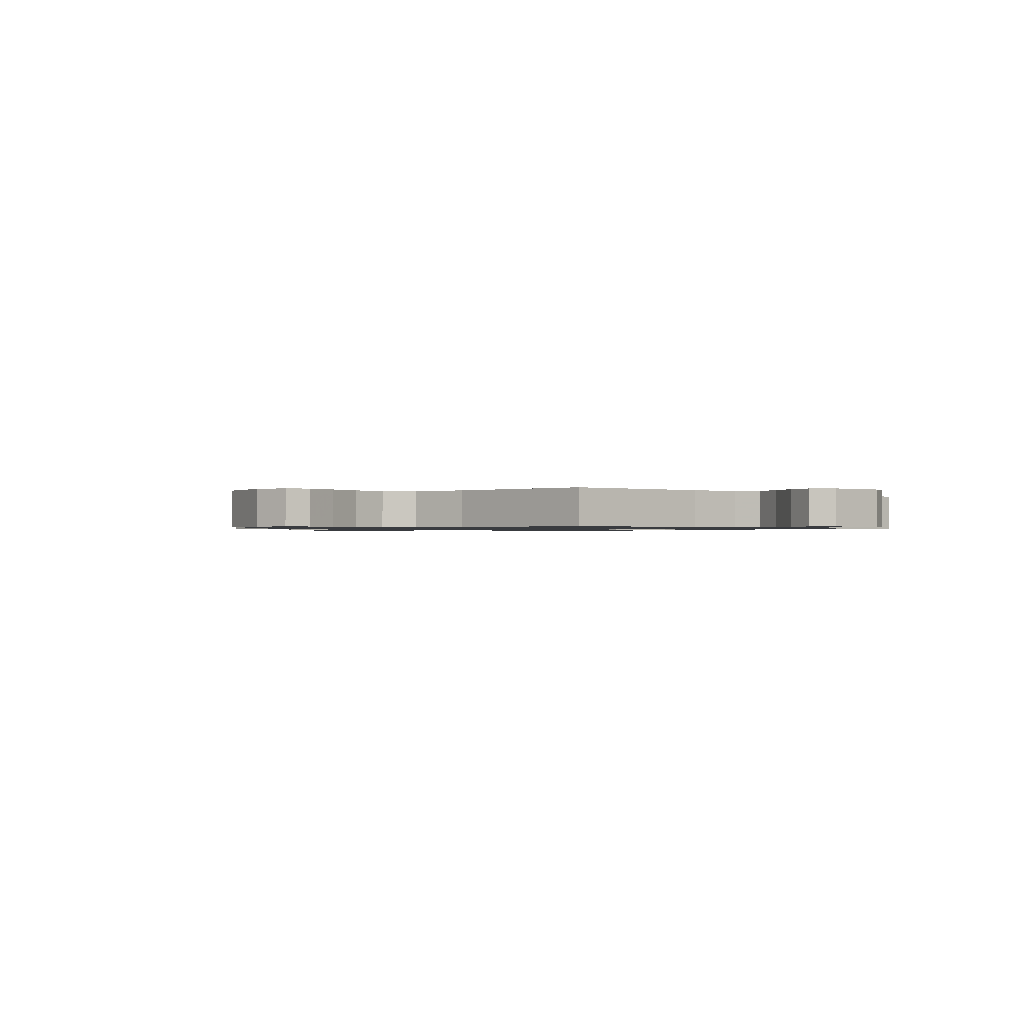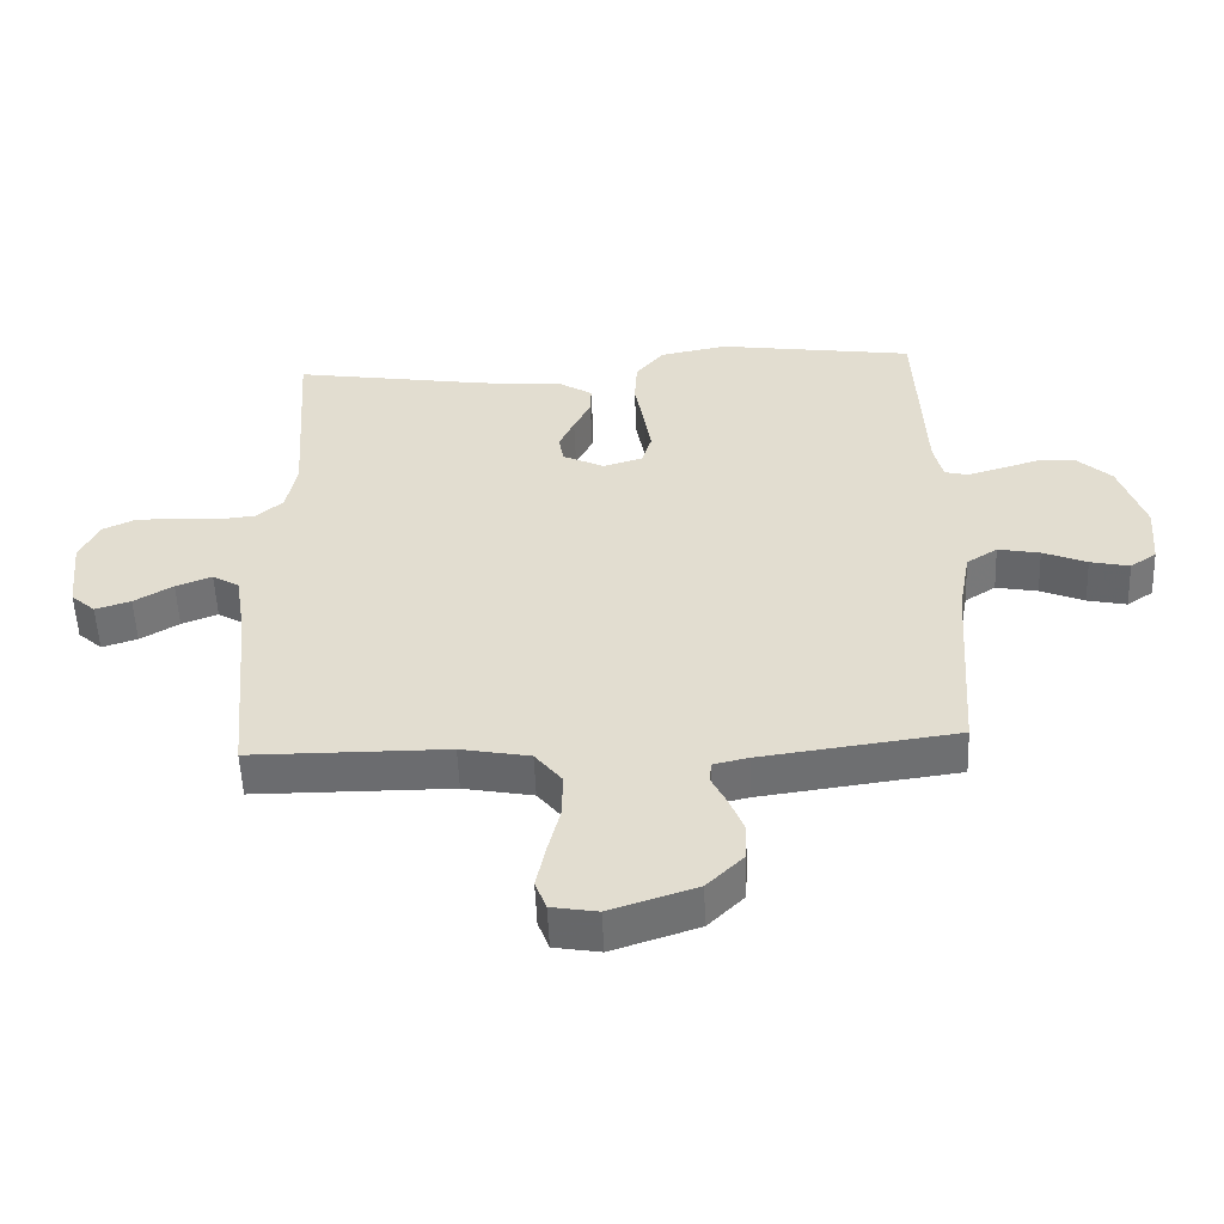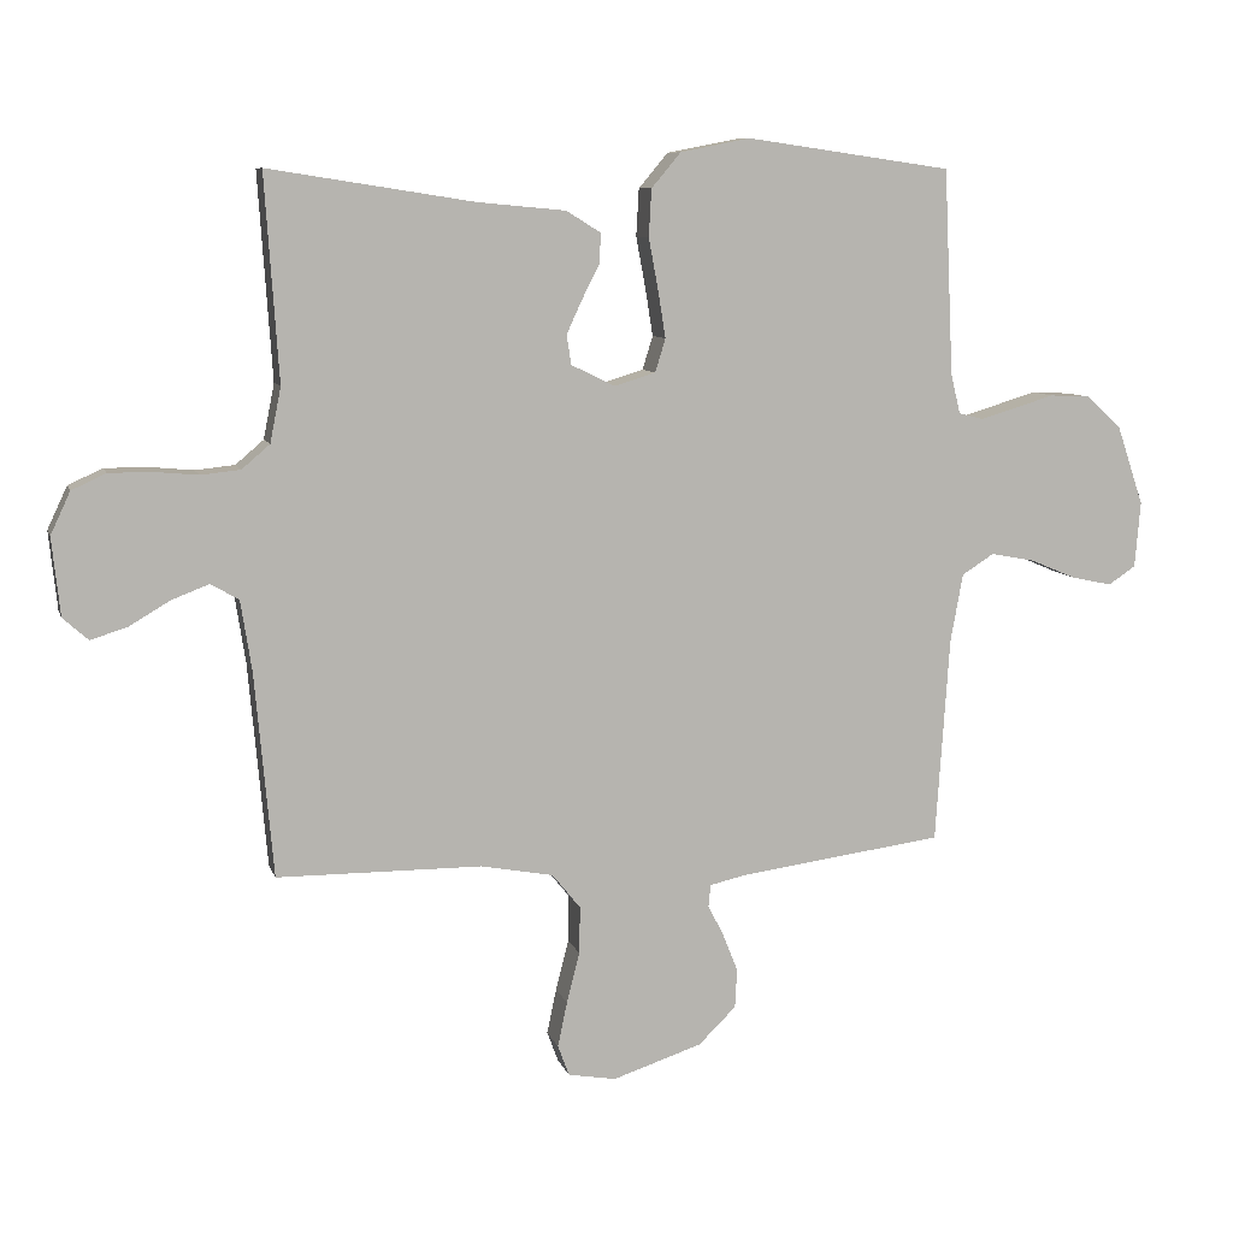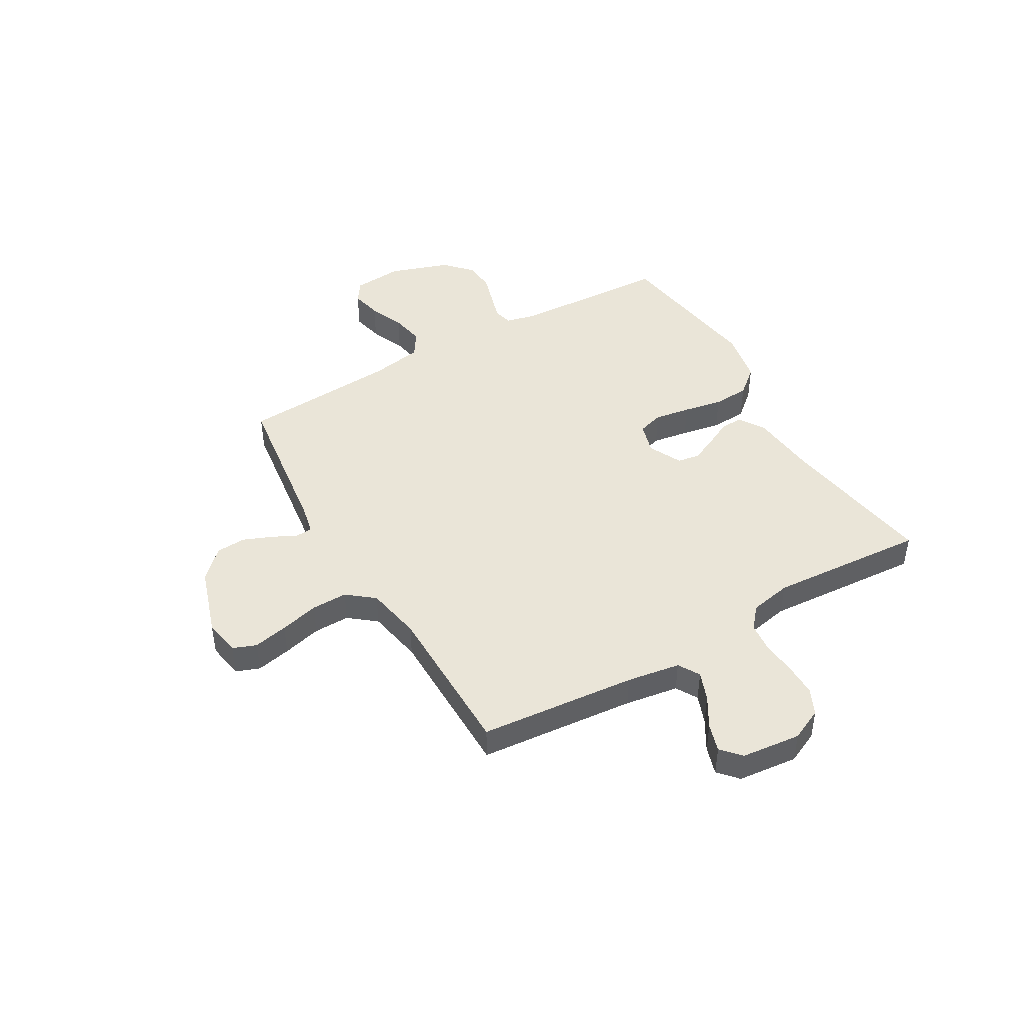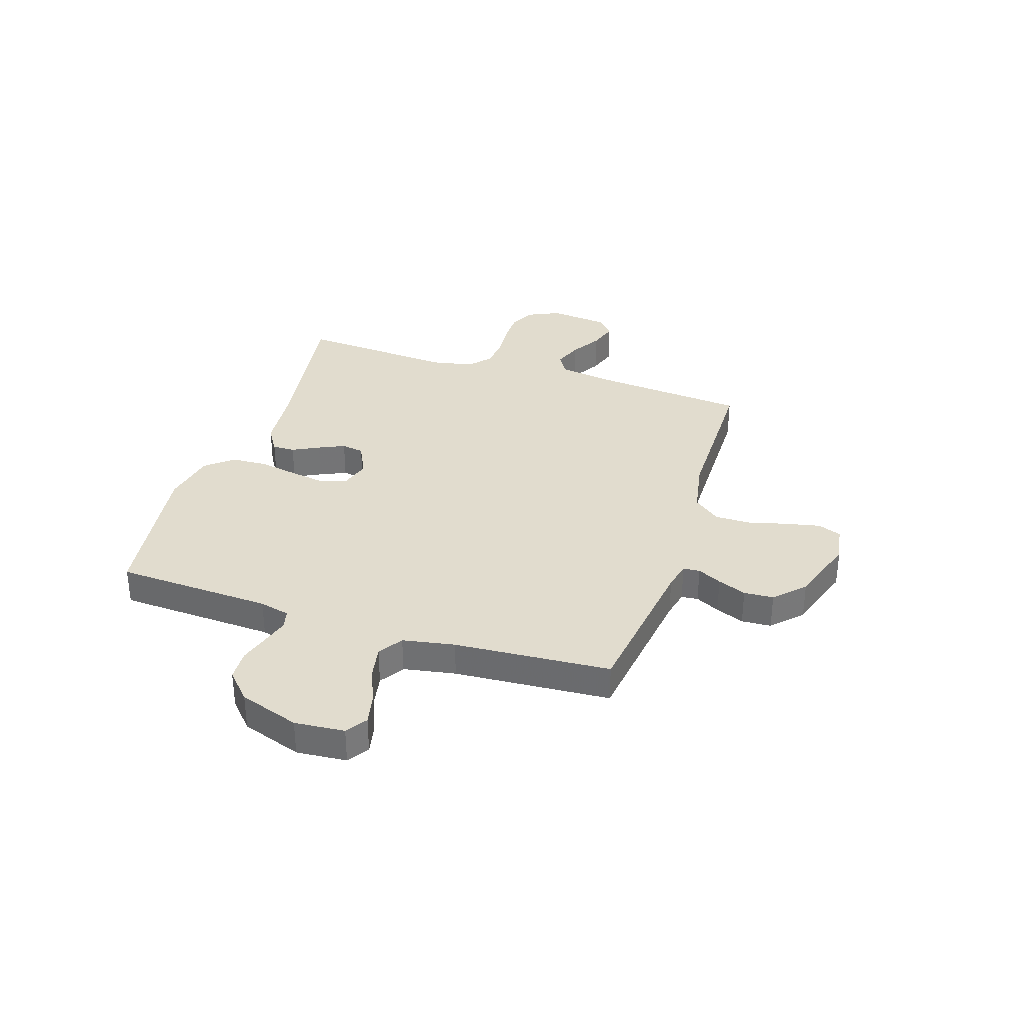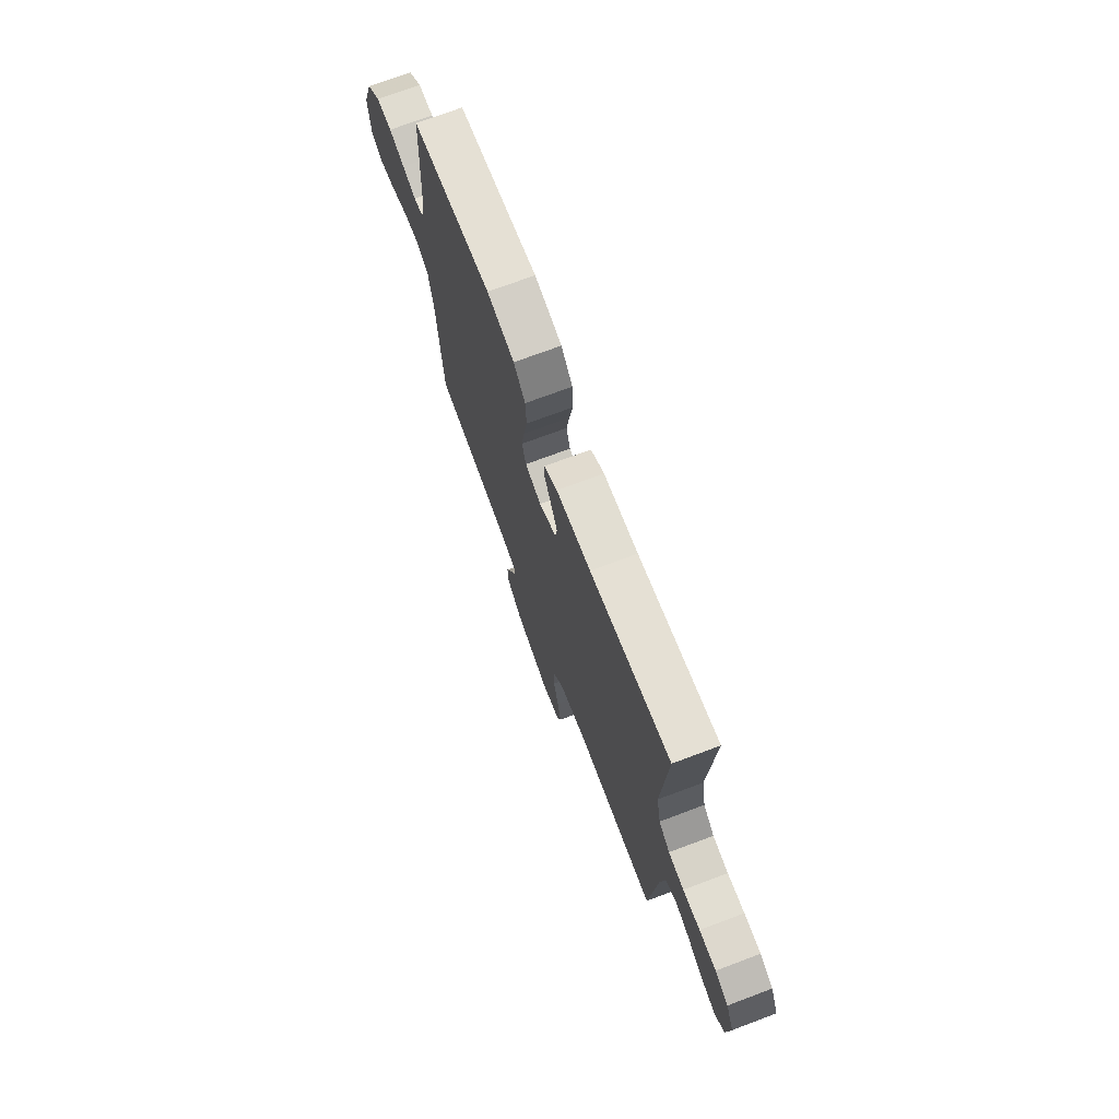
<metadata>
{"format":"obj","ext":"obj","renderer":"f3d","projection":"perspective","resolution":1024,"background":"white","views":[{"elev":-0.9,"azim":-135.7,"up":"+Y"},{"elev":-53.8,"azim":2.3,"up":"+Z"},{"elev":8.7,"azim":-14.5,"up":"+Z"},{"elev":45.0,"azim":-120.1,"up":"+Y"},{"elev":34.1,"azim":108.0,"up":"+Y"},{"elev":72.1,"azim":-110.6,"up":"+Z"}]}
</metadata>
<code>
v -0.5 0.07 -0.5
v -0.527 0.07 -0.2
v -0.543 0.07 -0.098
v -0.584 0.07 -0.074
v -0.639 0.07 -0.095
v -0.698 0.07 -0.13
v -0.752 0.07 -0.147
v -0.789 0.07 -0.114
v -0.801 0.07 0
v -0.772 0.07 0.062
v -0.722 0.07 0.085
v -0.659 0.07 0.085
v -0.595 0.07 0.079
v -0.537 0.07 0.085
v -0.496 0.07 0.12
v -0.48 0.07 0.2
v -0.5 0.07 0.5
v -0.2 0.07 0.453
v -0.071 0.07 0.441
v -0.021 0.07 0.41
v -0.022 0.07 0.367
v -0.048 0.07 0.316
v -0.071 0.07 0.266
v -0.064 0.07 0.223
v 0 0.07 0.192
v 0.06 0.07 0.21
v 0.075 0.07 0.259
v 0.064 0.07 0.328
v 0.05 0.07 0.403
v 0.054 0.07 0.472
v 0.097 0.07 0.523
v 0.2 0.07 0.543
v 0.5 0.07 0.5
v 0.514 0.07 0.2
v 0.528 0.07 0.142
v 0.564 0.07 0.133
v 0.615 0.07 0.148
v 0.674 0.07 0.166
v 0.733 0.07 0.163
v 0.785 0.07 0.115
v 0.824 0.07 0
v 0.816 0.07 -0.096
v 0.776 0.07 -0.123
v 0.716 0.07 -0.11
v 0.649 0.07 -0.082
v 0.585 0.07 -0.07
v 0.538 0.07 -0.1
v 0.52 0.07 -0.2
v 0.5 0.07 -0.5
v 0.2 0.07 -0.54
v 0.147 0.07 -0.552
v 0.144 0.07 -0.584
v 0.167 0.07 -0.63
v 0.189 0.07 -0.685
v 0.186 0.07 -0.742
v 0.131 0.07 -0.796
v 0 0.07 -0.839
v -0.07 0.07 -0.827
v -0.087 0.07 -0.782
v -0.073 0.07 -0.716
v -0.054 0.07 -0.642
v -0.053 0.07 -0.573
v -0.094 0.07 -0.522
v -0.2 0.07 -0.502
v -0.5 0 -0.5
v -0.527 0 -0.2
v -0.543 0 -0.098
v -0.584 0 -0.074
v -0.639 0 -0.095
v -0.698 0 -0.13
v -0.752 0 -0.147
v -0.789 0 -0.114
v -0.801 0 0
v -0.772 0 0.062
v -0.722 0 0.085
v -0.659 0 0.085
v -0.595 0 0.079
v -0.537 0 0.085
v -0.496 0 0.12
v -0.48 0 0.2
v -0.5 0 0.5
v -0.2 0 0.453
v -0.071 0 0.441
v -0.021 0 0.41
v -0.022 0 0.367
v -0.048 0 0.316
v -0.071 0 0.266
v -0.064 0 0.223
v 0 0 0.192
v 0.06 0 0.21
v 0.075 0 0.259
v 0.064 0 0.328
v 0.05 0 0.403
v 0.054 0 0.472
v 0.097 0 0.523
v 0.2 0 0.543
v 0.5 0 0.5
v 0.514 0 0.2
v 0.528 0 0.142
v 0.564 0 0.133
v 0.615 0 0.148
v 0.674 0 0.166
v 0.733 0 0.163
v 0.785 0 0.115
v 0.824 0 0
v 0.816 0 -0.096
v 0.776 0 -0.123
v 0.716 0 -0.11
v 0.649 0 -0.082
v 0.585 0 -0.07
v 0.538 0 -0.1
v 0.52 0 -0.2
v 0.5 0 -0.5
v 0.2 0 -0.54
v 0.147 0 -0.552
v 0.144 0 -0.584
v 0.167 0 -0.63
v 0.189 0 -0.685
v 0.186 0 -0.742
v 0.131 0 -0.796
v 0 0 -0.839
v -0.07 0 -0.827
v -0.087 0 -0.782
v -0.073 0 -0.716
v -0.054 0 -0.642
v -0.053 0 -0.573
v -0.094 0 -0.522
v -0.2 0 -0.502
f 59 60 61
f 58 59 61
f 57 58 61
f 56 57 61
f 55 56 61
f 54 55 61
f 53 54 61
f 52 53 61
f 51 52 61 62
f 50 51 62 63
f 50 63 64
f 49 50 64
f 48 49 64
f 43 44 45
f 42 43 45
f 41 42 45
f 40 41 45
f 39 40 45
f 38 39 45
f 37 38 45
f 36 37 45 46
f 35 36 46 47
f 32 33 34
f 31 32 34
f 30 31 34
f 29 30 34
f 28 29 34
f 35 47 48
f 34 35 48
f 28 34 48
f 27 28 48
f 20 21 22
f 19 20 22
f 18 19 22
f 18 22 23
f 17 18 23
f 16 17 23
f 15 16 23 24
f 11 12 13
f 10 11 13
f 9 10 13
f 8 9 13
f 7 8 13
f 6 7 13
f 5 6 13
f 4 5 13 14
f 15 24 25
f 14 15 25
f 4 14 25
f 3 4 25
f 48 64 1 2
f 26 27 48
f 25 26 48
f 3 25 48
f 2 3 48
f 125 124 123
f 125 123 122
f 125 122 121
f 125 121 120
f 125 120 119
f 125 119 118
f 125 118 117
f 125 117 116
f 126 125 116 115
f 127 126 115 114
f 128 127 114
f 128 114 113
f 128 113 112
f 109 108 107
f 109 107 106
f 109 106 105
f 109 105 104
f 109 104 103
f 109 103 102
f 109 102 101
f 110 109 101 100
f 111 110 100 99
f 98 97 96
f 98 96 95
f 98 95 94
f 98 94 93
f 98 93 92
f 112 111 99
f 112 99 98
f 112 98 92
f 112 92 91
f 86 85 84
f 86 84 83
f 86 83 82
f 87 86 82
f 87 82 81
f 87 81 80
f 88 87 80 79
f 77 76 75
f 77 75 74
f 77 74 73
f 77 73 72
f 77 72 71
f 77 71 70
f 77 70 69
f 78 77 69 68
f 89 88 79
f 89 79 78
f 89 78 68
f 89 68 67
f 66 65 128 112
f 112 91 90
f 112 90 89
f 112 89 67
f 112 67 66
f 1 65 66 2
f 2 66 67 3
f 3 67 68 4
f 4 68 69 5
f 5 69 70 6
f 6 70 71 7
f 7 71 72 8
f 8 72 73 9
f 9 73 74 10
f 10 74 75 11
f 11 75 76 12
f 12 76 77 13
f 13 77 78 14
f 14 78 79 15
f 15 79 80 16
f 16 80 81 17
f 17 81 82 18
f 18 82 83 19
f 19 83 84 20
f 20 84 85 21
f 21 85 86 22
f 22 86 87 23
f 23 87 88 24
f 24 88 89 25
f 25 89 90 26
f 26 90 91 27
f 27 91 92 28
f 28 92 93 29
f 29 93 94 30
f 30 94 95 31
f 31 95 96 32
f 32 96 97 33
f 33 97 98 34
f 34 98 99 35
f 35 99 100 36
f 36 100 101 37
f 37 101 102 38
f 38 102 103 39
f 39 103 104 40
f 40 104 105 41
f 41 105 106 42
f 42 106 107 43
f 43 107 108 44
f 44 108 109 45
f 45 109 110 46
f 46 110 111 47
f 47 111 112 48
f 48 112 113 49
f 49 113 114 50
f 50 114 115 51
f 51 115 116 52
f 52 116 117 53
f 53 117 118 54
f 54 118 119 55
f 55 119 120 56
f 56 120 121 57
f 57 121 122 58
f 58 122 123 59
f 59 123 124 60
f 60 124 125 61
f 61 125 126 62
f 62 126 127 63
f 63 127 128 64
f 64 128 65 1

</code>
